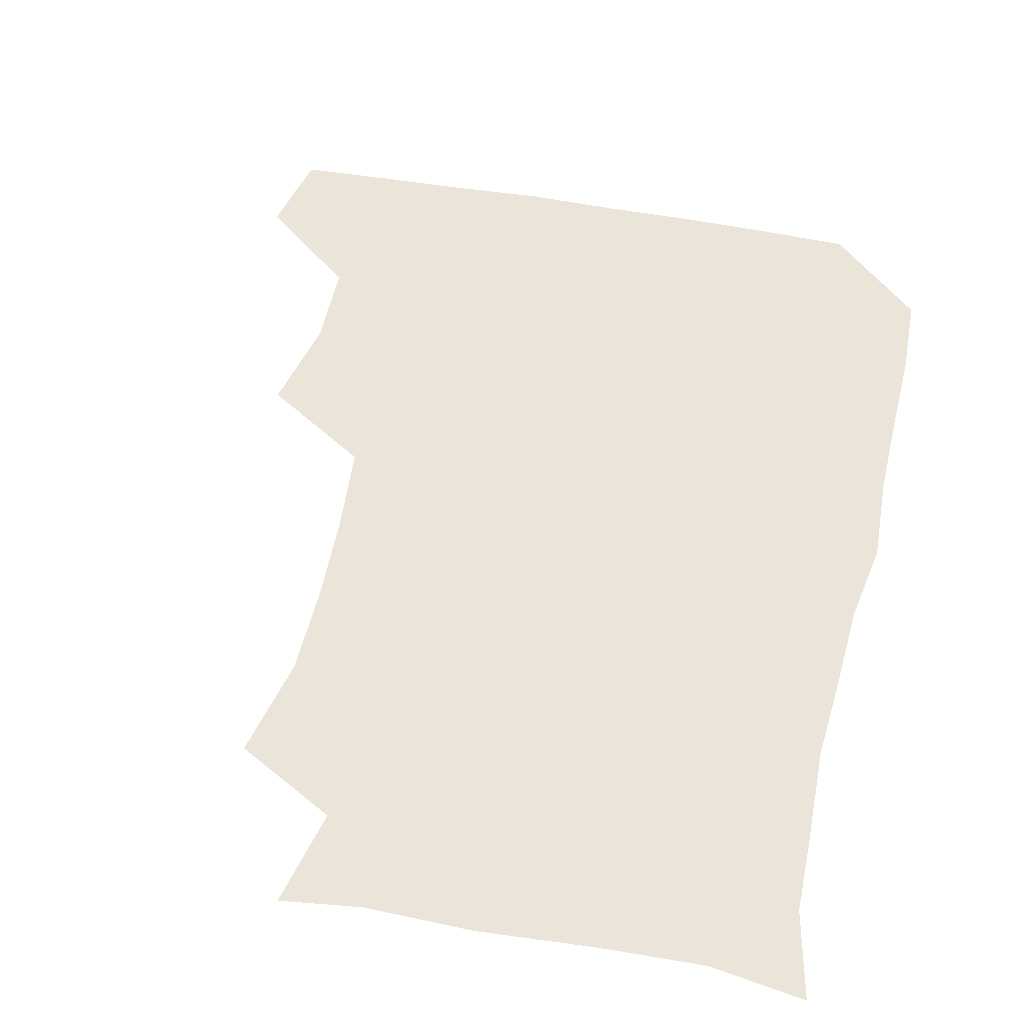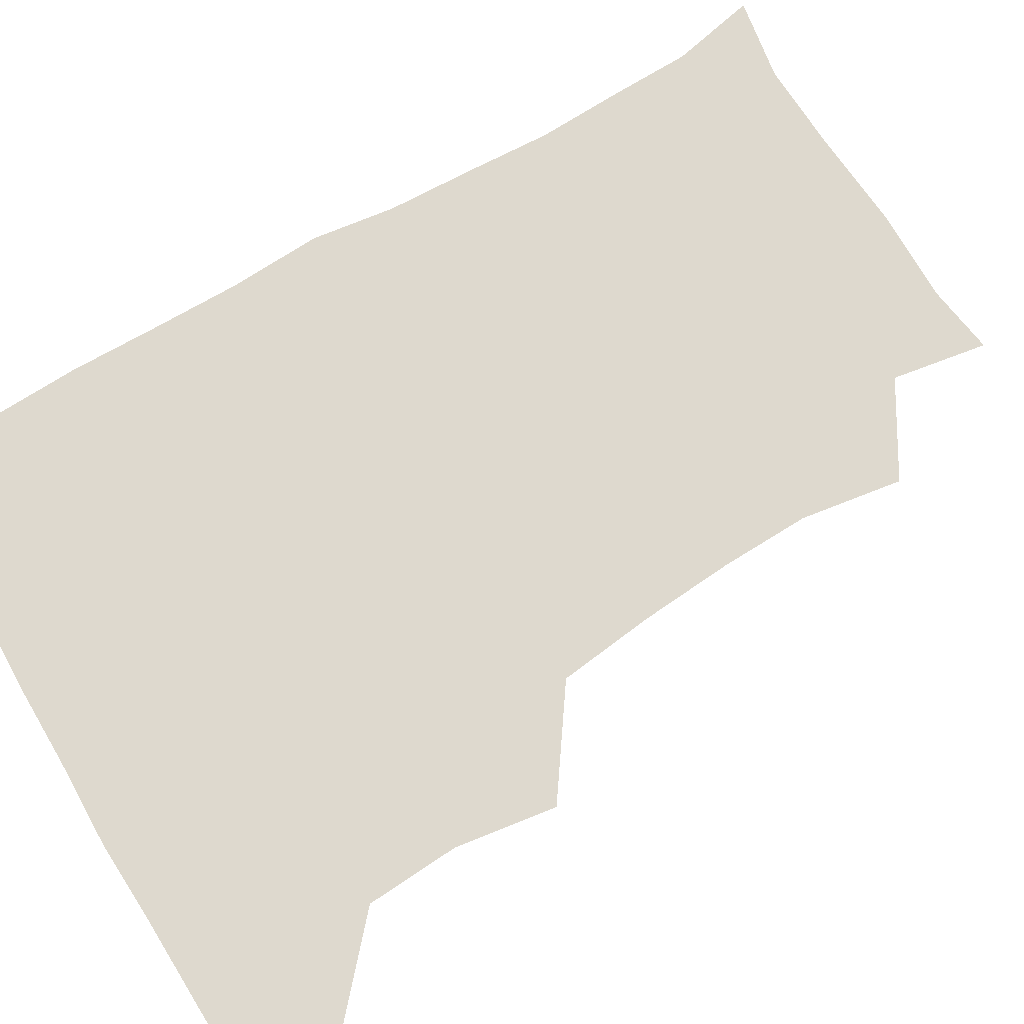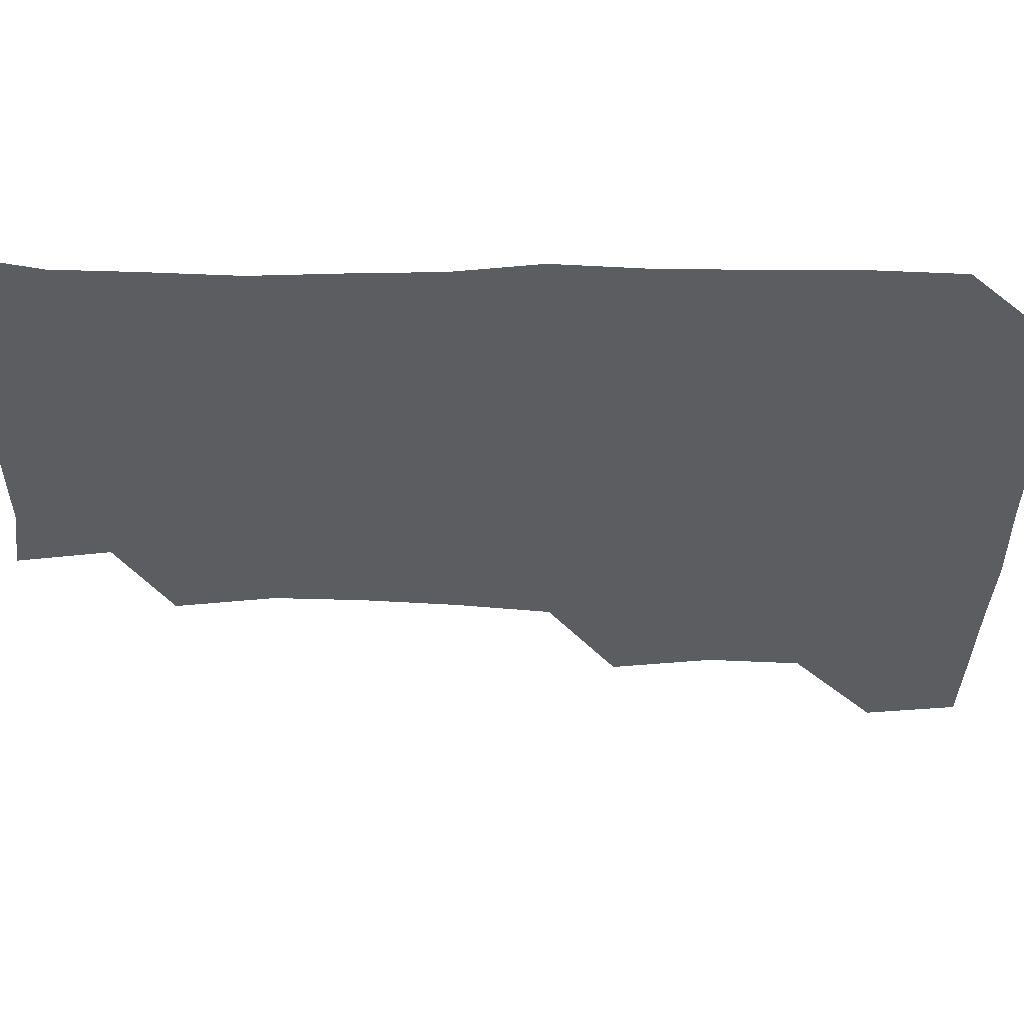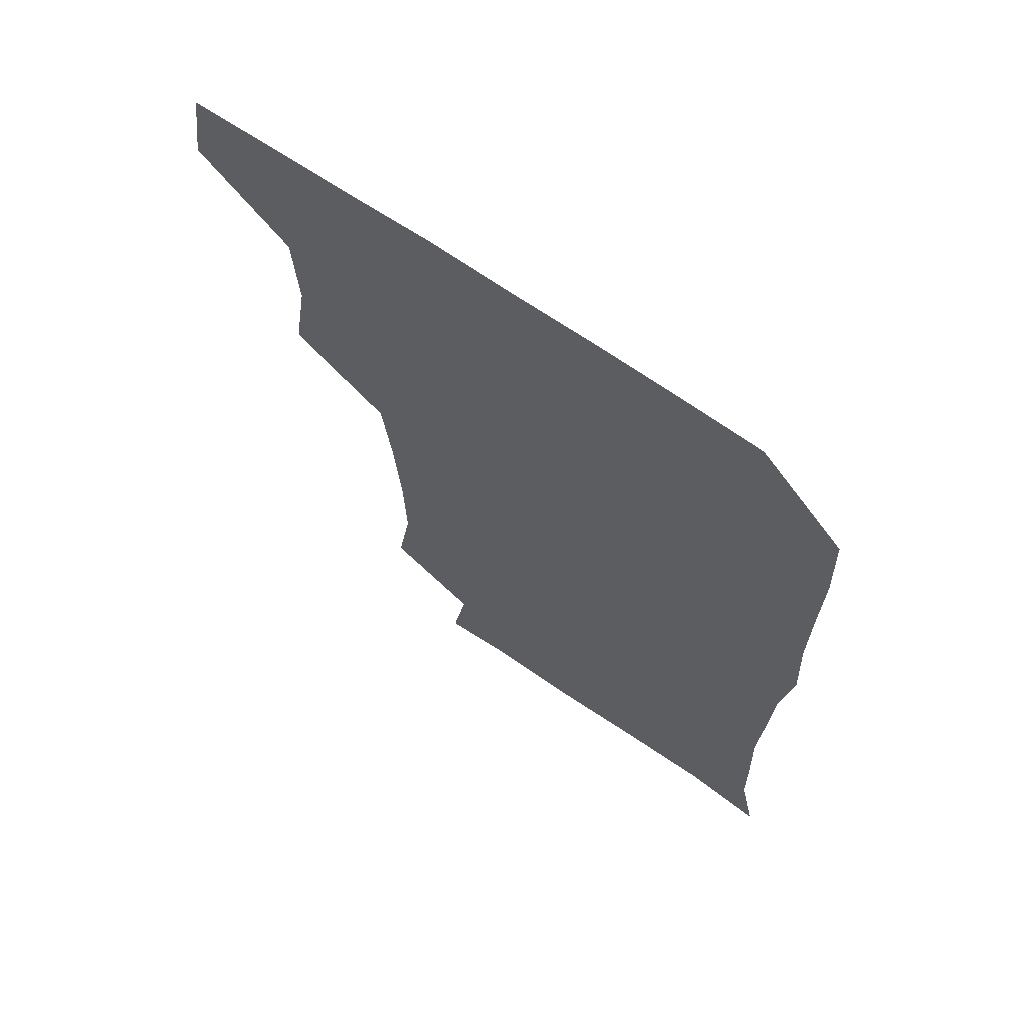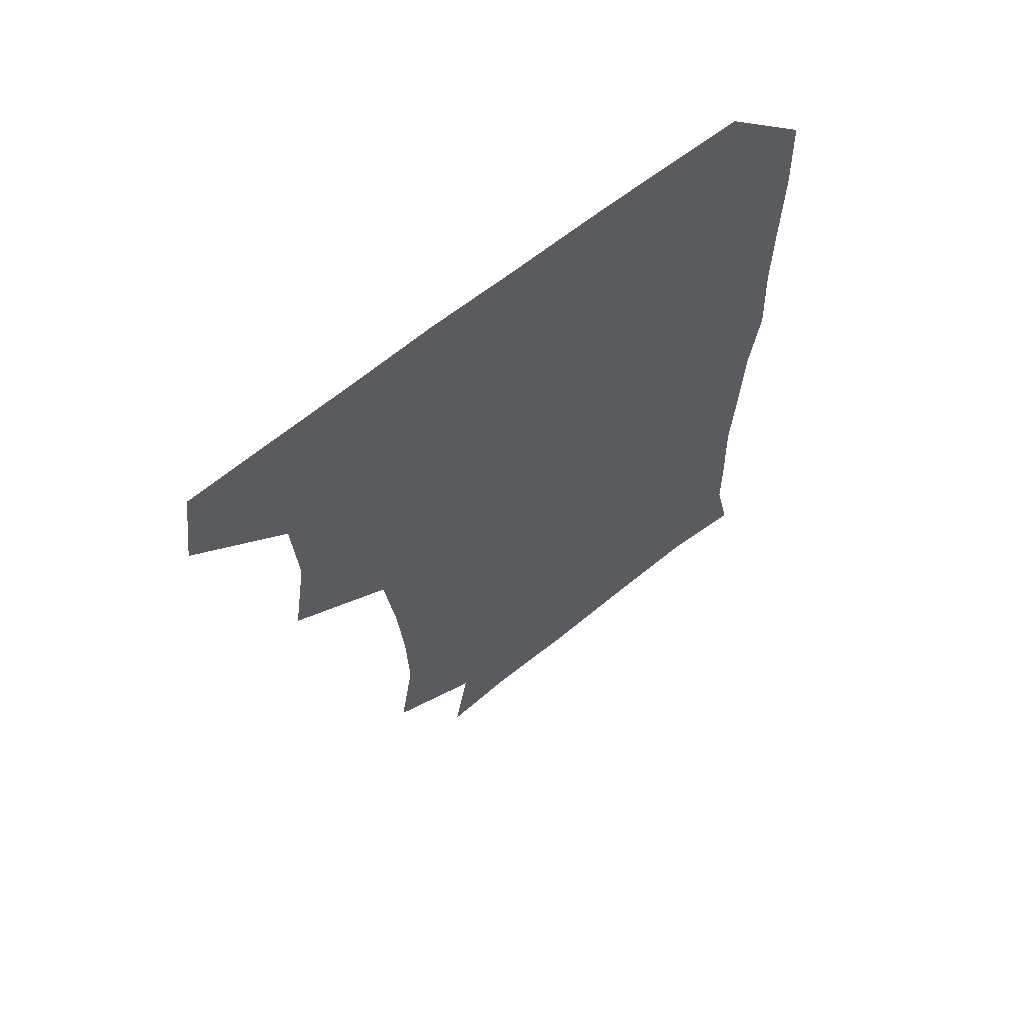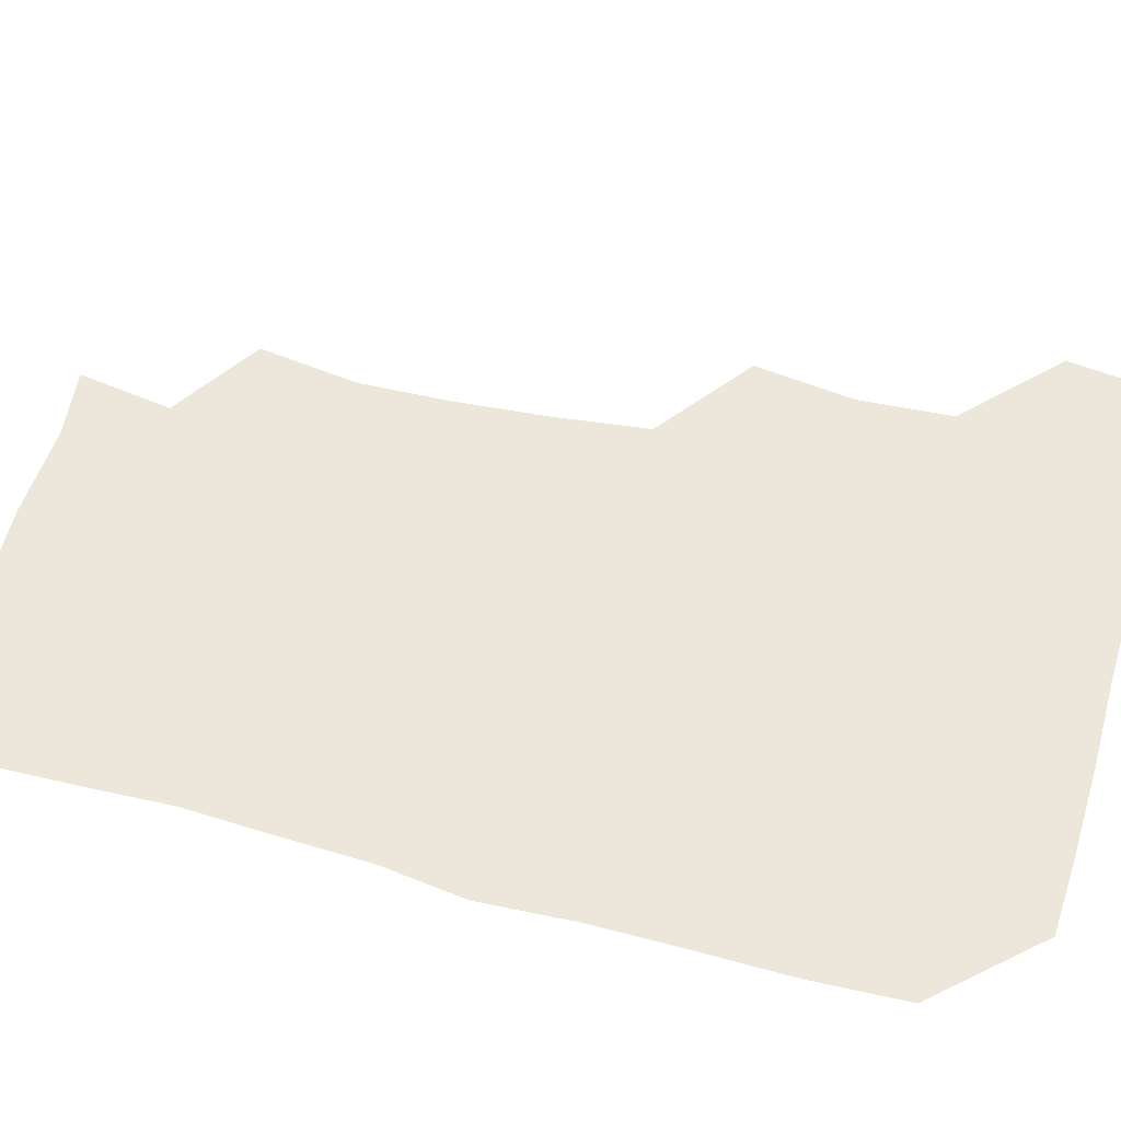
<metadata>
{"format":"obj","ext":"obj","renderer":"f3d","projection":"perspective","resolution":1024,"background":"white","views":[{"elev":44.9,"azim":12.9,"up":"+Z"},{"elev":71.6,"azim":-120.6,"up":"+Z"},{"elev":-37.1,"azim":89.1,"up":"+Z"},{"elev":67.5,"azim":34.7,"up":"+Y"},{"elev":65.1,"azim":-38.9,"up":"+Y"},{"elev":52.7,"azim":105.8,"up":"+Z"}]}
</metadata>
<code>
v 478.2 477.8 0
v 482.7 509.4 0
v 507.8 381.1 0
v 513 415.9 0
v 511.2 448 0
v 514 481.1 0
v 512.5 510.2 0
v 544.2 225.2 0
v 549.6 260.1 0
v 548.8 291.1 0
v 546.5 323.4 0
v 542.6 356.6 0
v 543.1 390.8 0
v 543.6 421.9 0
v 543.8 452.3 0
v 543.6 481.4 0
v 541.9 510.9 0
v 570.6 173.2 0
v 576 206 0
v 577.7 243.3 0
v 576.7 272.5 0
v 576.6 304.4 0
v 575.3 334.5 0
v 572.9 362.8 0
v 573.6 395 0
v 573.9 424.9 0
v 573.8 453.5 0
v 573 481.4 0
v 570.9 512.1 0
v 595.2 176.4 0
v 604 216.9 0
v 604.4 246.8 0
v 603.8 276.2 0
v 603.3 306.9 0
v 602.7 336.9 0
v 602.3 365.7 0
v 601.9 394.7 0
v 602.1 424.9 0
v 602.2 453.5 0
v 601.9 481.7 0
v 600.9 511.3 0
v 628.2 175.5 0
v 630.9 216.5 0
v 631 248.7 0
v 631.1 278.5 0
v 631.1 306.2 0
v 630.3 336 0
v 630.2 367.1 0
v 630.4 396.3 0
v 630.5 425.7 0
v 630.8 454 0
v 631.2 481.7 0
v 630.5 511.3 0
v 663.1 177.7 0
v 659 216.9 0
v 658.9 245.5 0
v 658.3 275.8 0
v 657.5 308.9 0
v 657.5 338.6 0
v 658.4 365.8 0
v 658.4 395.3 0
v 657.9 425.9 0
v 658.5 454.1 0
v 659.5 482 0
v 660.5 510.4 0
v 694.9 178.6 0
v 687.5 212.9 0
v 686.2 242.9 0
v 684.5 275.4 0
v 686 303.5 0
v 685.7 334.2 0
v 685.8 364.2 0
v 686.6 392.9 0
v 688 421.8 0
v 687.9 451.9 0
v 686.9 482 0
v 689.1 509.1 0
v 691 541 0
v 723.7 173.5 0
v 717.3 203.2 0
v 716.7 230.9 0
v 715.5 261.6 0
v 717 291.2 0
v 718.2 321.9 0
v 722.1 350.8 0
v 720.4 382.7 0
v 720.5 414 0
v 720.9 445.2 0
v 719.6 476.7 0
f 5 6 1
f 1 6 2
f 6 7 2
f 12 13 3
f 3 13 4
f 13 14 4
f 4 14 5
f 14 15 5
f 5 15 6
f 15 16 6
f 6 16 7
f 16 17 7
f 19 20 8
f 8 20 9
f 20 21 9
f 9 21 10
f 21 22 10
f 10 22 11
f 22 23 11
f 11 23 12
f 23 24 12
f 12 24 13
f 24 25 13
f 13 25 14
f 25 26 14
f 14 26 15
f 26 27 15
f 15 27 16
f 27 28 16
f 16 28 17
f 28 29 17
f 18 30 19
f 30 31 19
f 19 31 20
f 31 32 20
f 20 32 21
f 32 33 21
f 21 33 22
f 33 34 22
f 22 34 23
f 34 35 23
f 23 35 24
f 35 36 24
f 24 36 25
f 36 37 25
f 25 37 26
f 37 38 26
f 26 38 27
f 38 39 27
f 27 39 28
f 39 40 28
f 28 40 29
f 40 41 29
f 30 42 31
f 42 43 31
f 31 43 32
f 43 44 32
f 32 44 33
f 44 45 33
f 33 45 34
f 45 46 34
f 34 46 35
f 46 47 35
f 35 47 36
f 47 48 36
f 36 48 37
f 48 49 37
f 37 49 38
f 49 50 38
f 38 50 39
f 50 51 39
f 39 51 40
f 51 52 40
f 40 52 41
f 52 53 41
f 42 54 43
f 54 55 43
f 43 55 44
f 55 56 44
f 44 56 45
f 56 57 45
f 45 57 46
f 57 58 46
f 46 58 47
f 58 59 47
f 47 59 48
f 59 60 48
f 48 60 49
f 60 61 49
f 49 61 50
f 61 62 50
f 50 62 51
f 62 63 51
f 51 63 52
f 63 64 52
f 52 64 53
f 64 65 53
f 54 66 55
f 66 67 55
f 55 67 56
f 67 68 56
f 56 68 57
f 68 69 57
f 57 69 58
f 69 70 58
f 58 70 59
f 70 71 59
f 59 71 60
f 71 72 60
f 60 72 61
f 72 73 61
f 61 73 62
f 73 74 62
f 62 74 63
f 74 75 63
f 63 75 64
f 75 76 64
f 64 76 65
f 76 77 65
f 66 79 67
f 79 80 67
f 67 80 68
f 80 81 68
f 68 81 69
f 81 82 69
f 69 82 70
f 82 83 70
f 70 83 71
f 83 84 71
f 71 84 72
f 84 85 72
f 72 85 73
f 85 86 73
f 73 86 74
f 86 87 74
f 74 87 75
f 87 88 75
f 75 88 76
f 88 89 76
f 76 89 77

</code>
